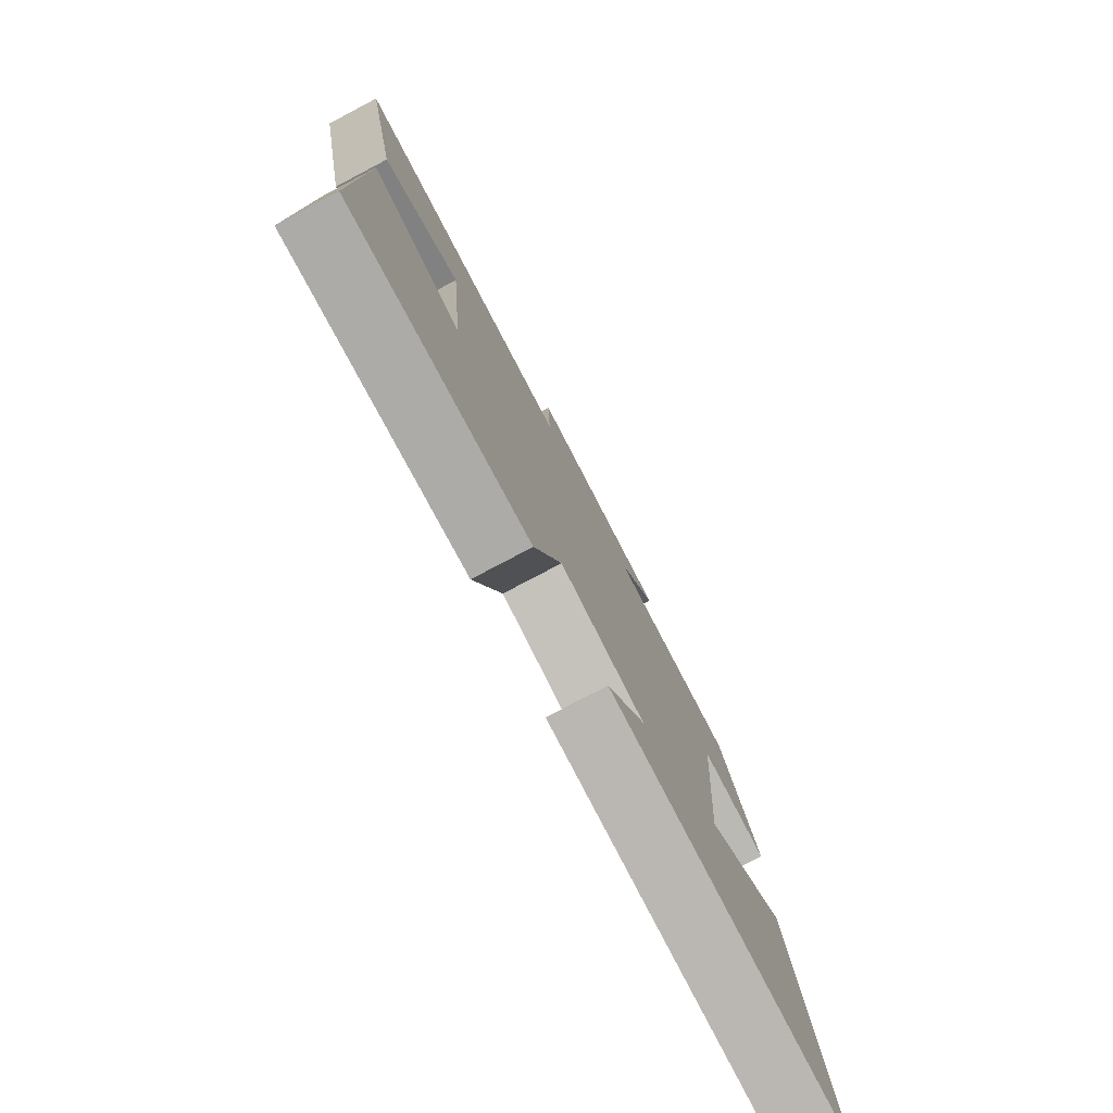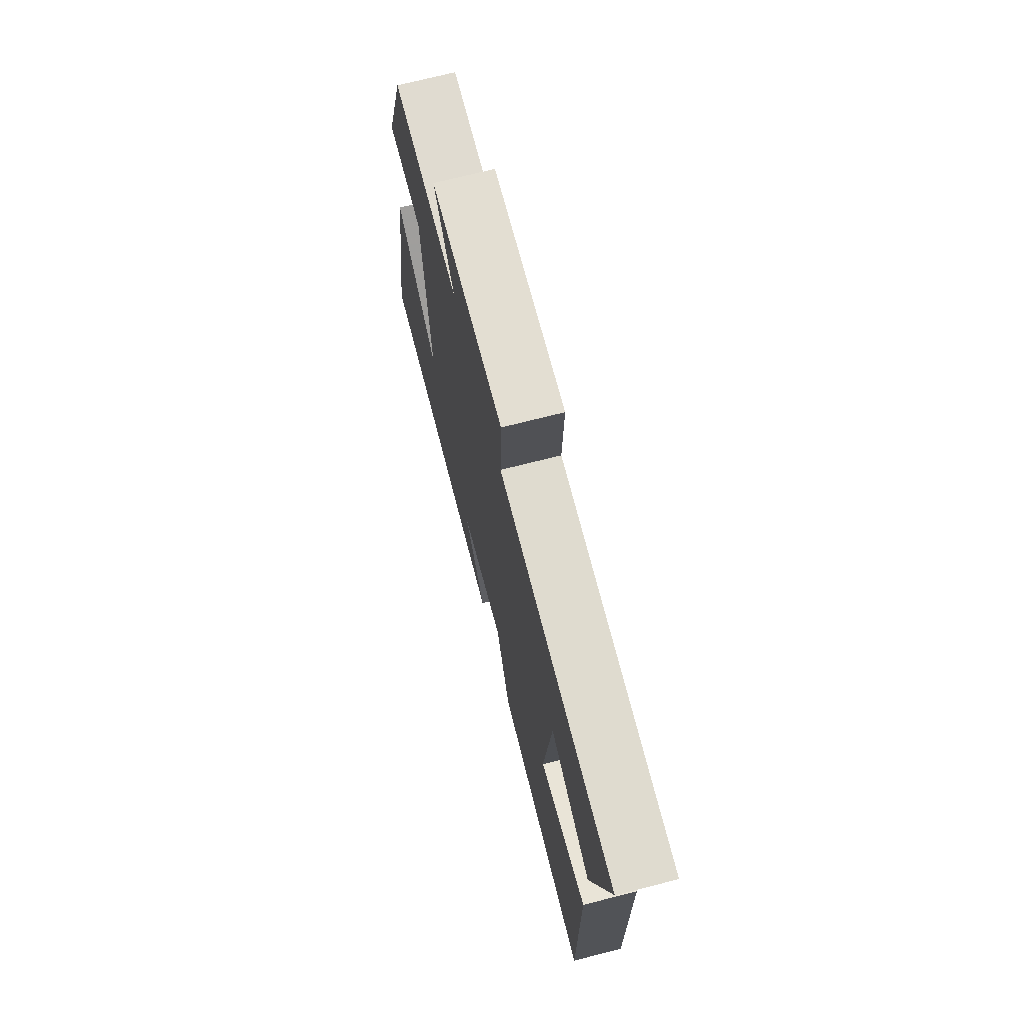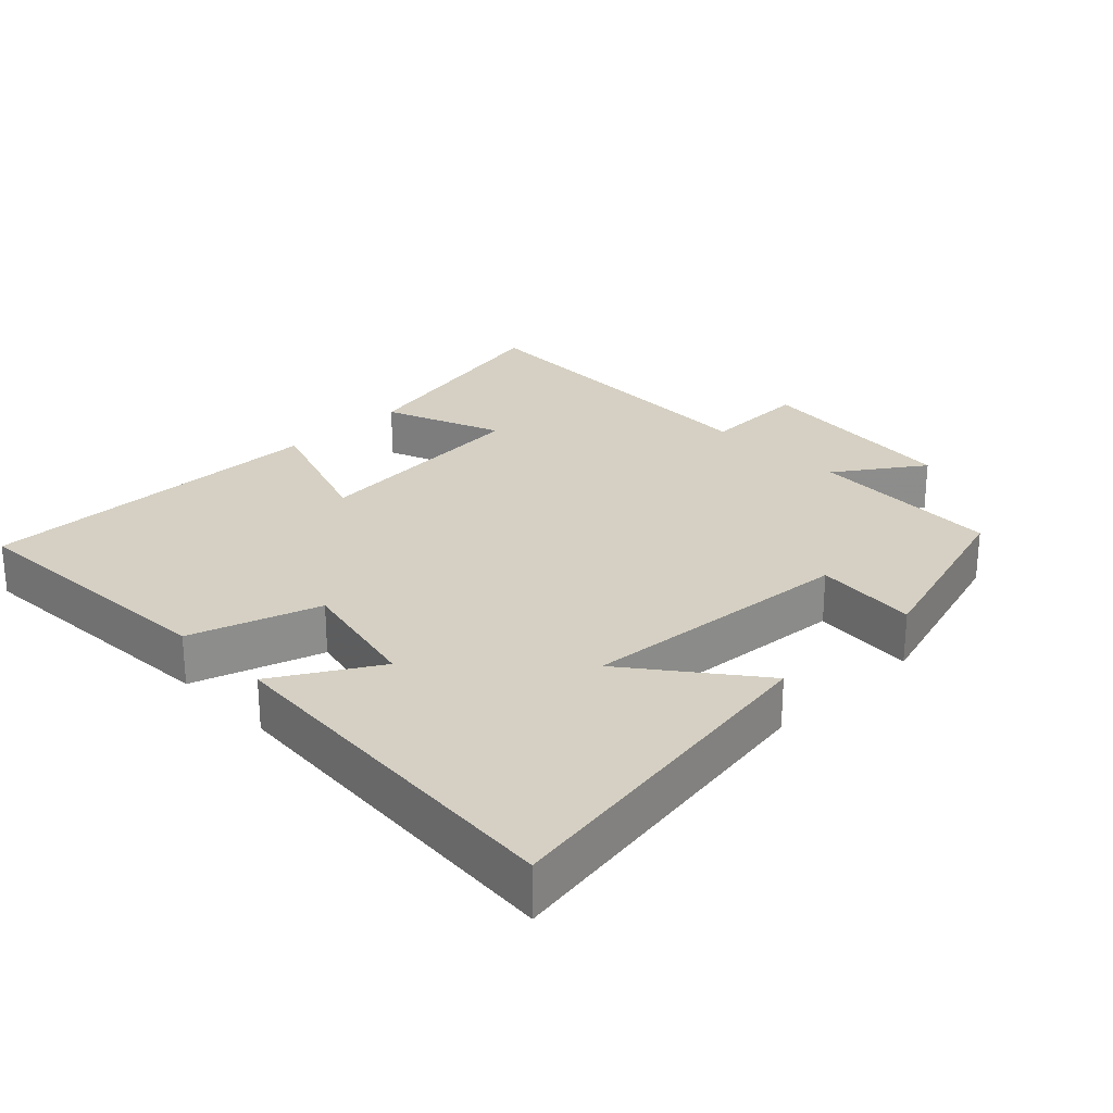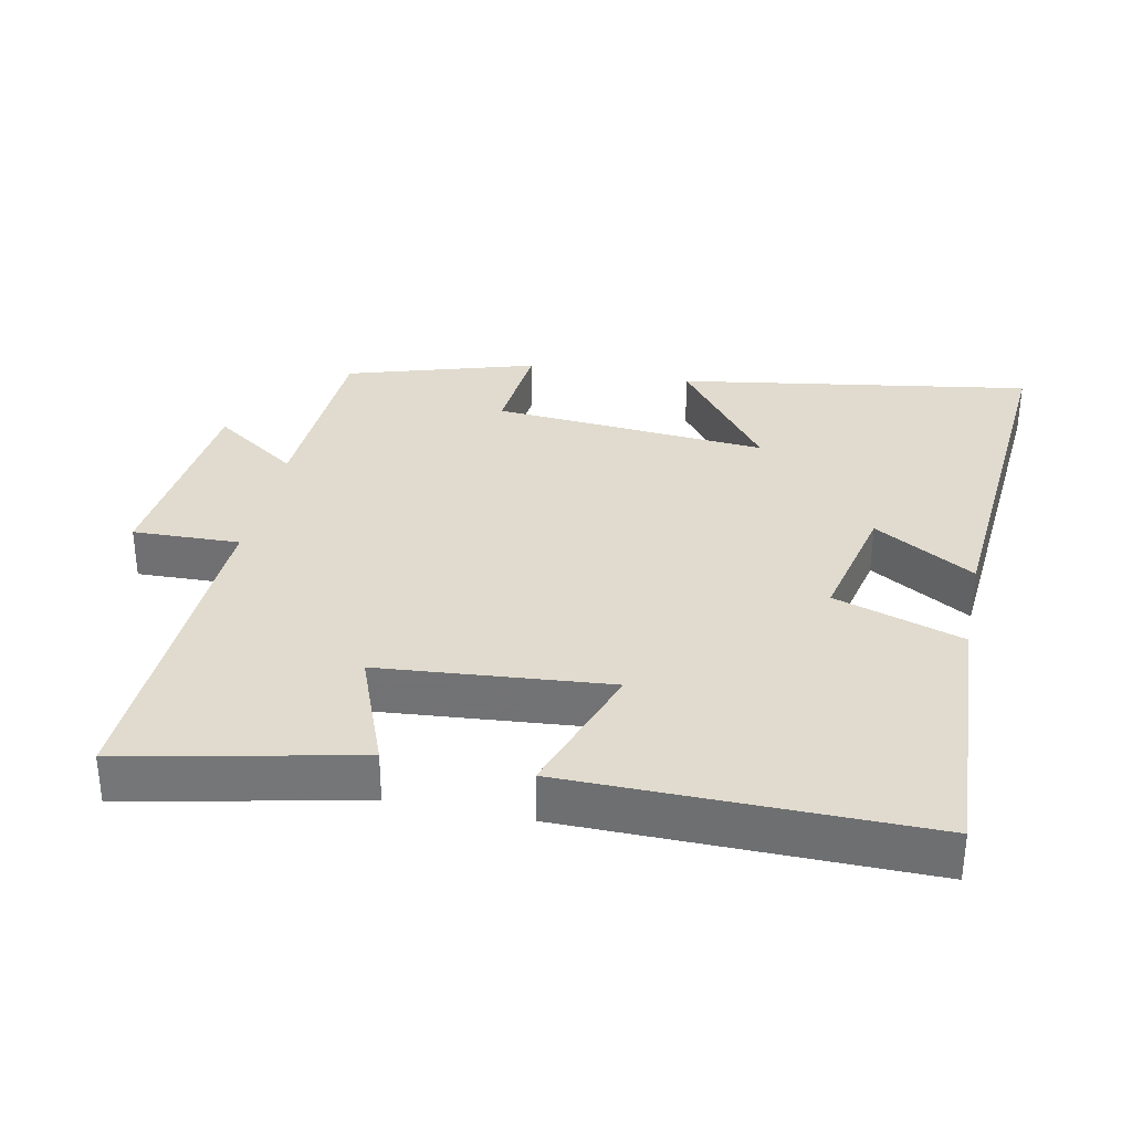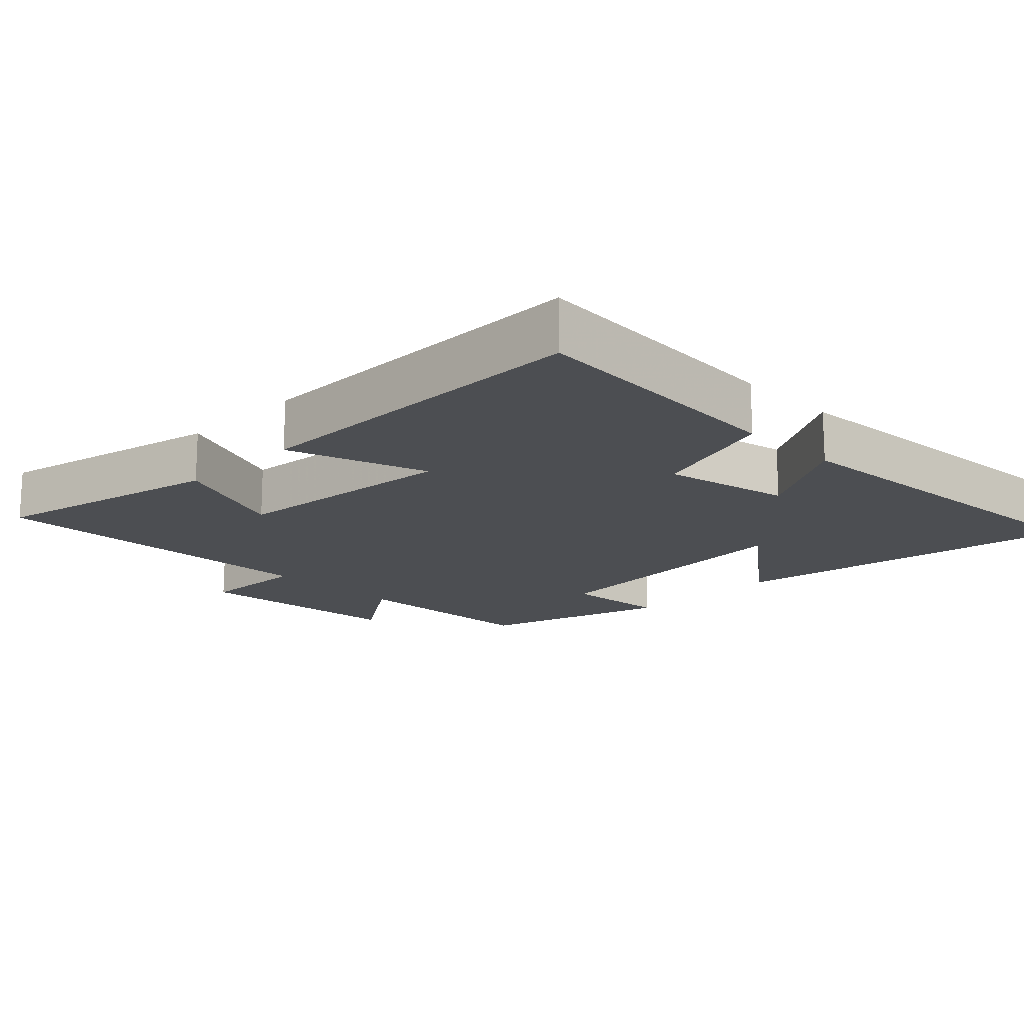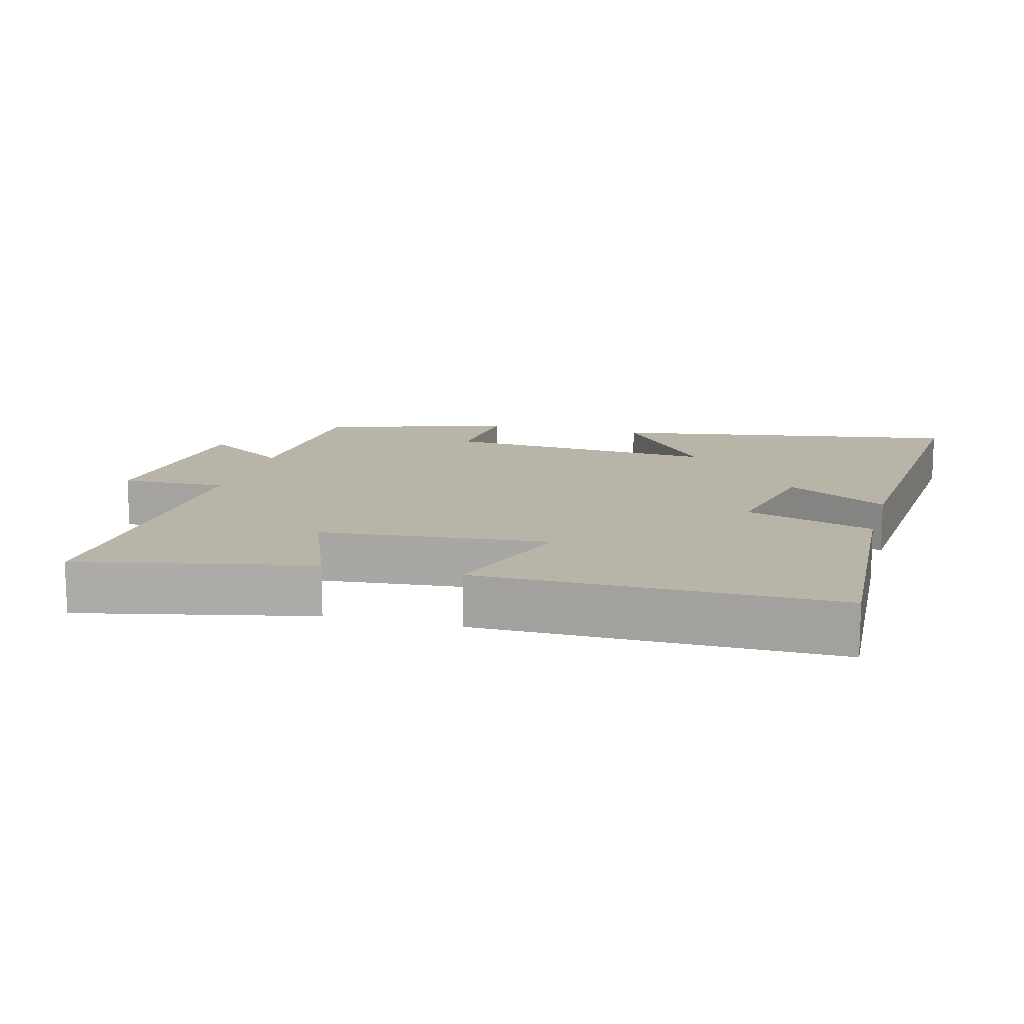
<metadata>
{"format":"obj","ext":"obj","renderer":"f3d","projection":"perspective","resolution":1024,"background":"white","views":[{"elev":-79.0,"azim":117.8,"up":"+Z"},{"elev":72.3,"azim":75.8,"up":"+Z"},{"elev":26.0,"azim":-134.1,"up":"+Y"},{"elev":33.4,"azim":101.8,"up":"+Y"},{"elev":-16.7,"azim":134.7,"up":"+Y"},{"elev":13.2,"azim":104.9,"up":"+Y"}]}
</metadata>
<code>
v -0.583 0.07 -0.539
v -0.5 0.07 -0.03
v -0.321 0.07 -0.169
v -0.351 0.07 0.229
v -0.5 0.07 0.216
v -0.417 0.07 0.487
v -0.135 0.07 0.5
v -0.22 0.07 0.624
v 0.086 0.07 0.654
v 0.081 0.07 0.5
v 0.573 0.07 0.517
v 0.5 0.07 0.183
v 0.329 0.07 0.25
v 0.299 0.07 -0.08
v 0.5 0.07 -0.011
v 0.503 0.07 -0.523
v 0.11 0.07 -0.5
v 0.05 0.07 -0.314
v -0.134 0.07 -0.354
v -0.048 0.07 -0.5
v -0.583 0 -0.539
v -0.5 0 -0.03
v -0.321 0 -0.169
v -0.351 0 0.229
v -0.5 0 0.216
v -0.417 0 0.487
v -0.135 0 0.5
v -0.22 0 0.624
v 0.086 0 0.654
v 0.081 0 0.5
v 0.573 0 0.517
v 0.5 0 0.183
v 0.329 0 0.25
v 0.299 0 -0.08
v 0.5 0 -0.011
v 0.503 0 -0.523
v 0.11 0 -0.5
v 0.05 0 -0.314
v -0.134 0 -0.354
v -0.048 0 -0.5
f 1 2 3
f 20 1 3
f 19 20 3
f 18 19 3 4
f 16 17 18
f 15 16 18
f 14 15 18
f 13 14 18 4
f 10 11 12 13
f 10 13 4
f 7 8 9 10
f 6 7 10
f 5 6 10
f 4 5 10
f 23 22 21
f 23 21 40
f 23 40 39
f 24 23 39 38
f 38 37 36
f 38 36 35
f 38 35 34
f 24 38 34 33
f 33 32 31 30
f 24 33 30
f 30 29 28 27
f 30 27 26
f 30 26 25
f 30 25 24
f 1 21 22 2
f 2 22 23 3
f 3 23 24 4
f 4 24 25 5
f 5 25 26 6
f 6 26 27 7
f 7 27 28 8
f 8 28 29 9
f 9 29 30 10
f 10 30 31 11
f 11 31 32 12
f 12 32 33 13
f 13 33 34 14
f 14 34 35 15
f 15 35 36 16
f 16 36 37 17
f 17 37 38 18
f 18 38 39 19
f 19 39 40 20
f 20 40 21 1

</code>
